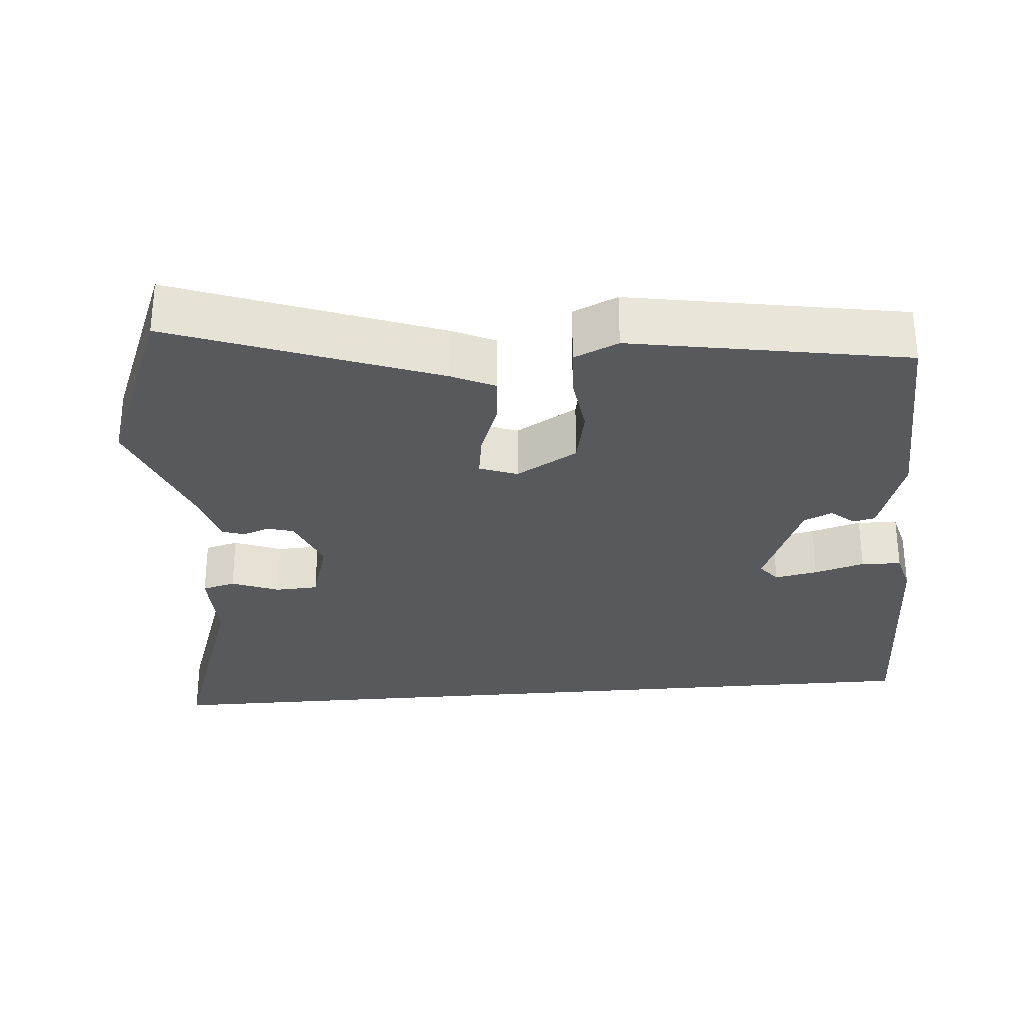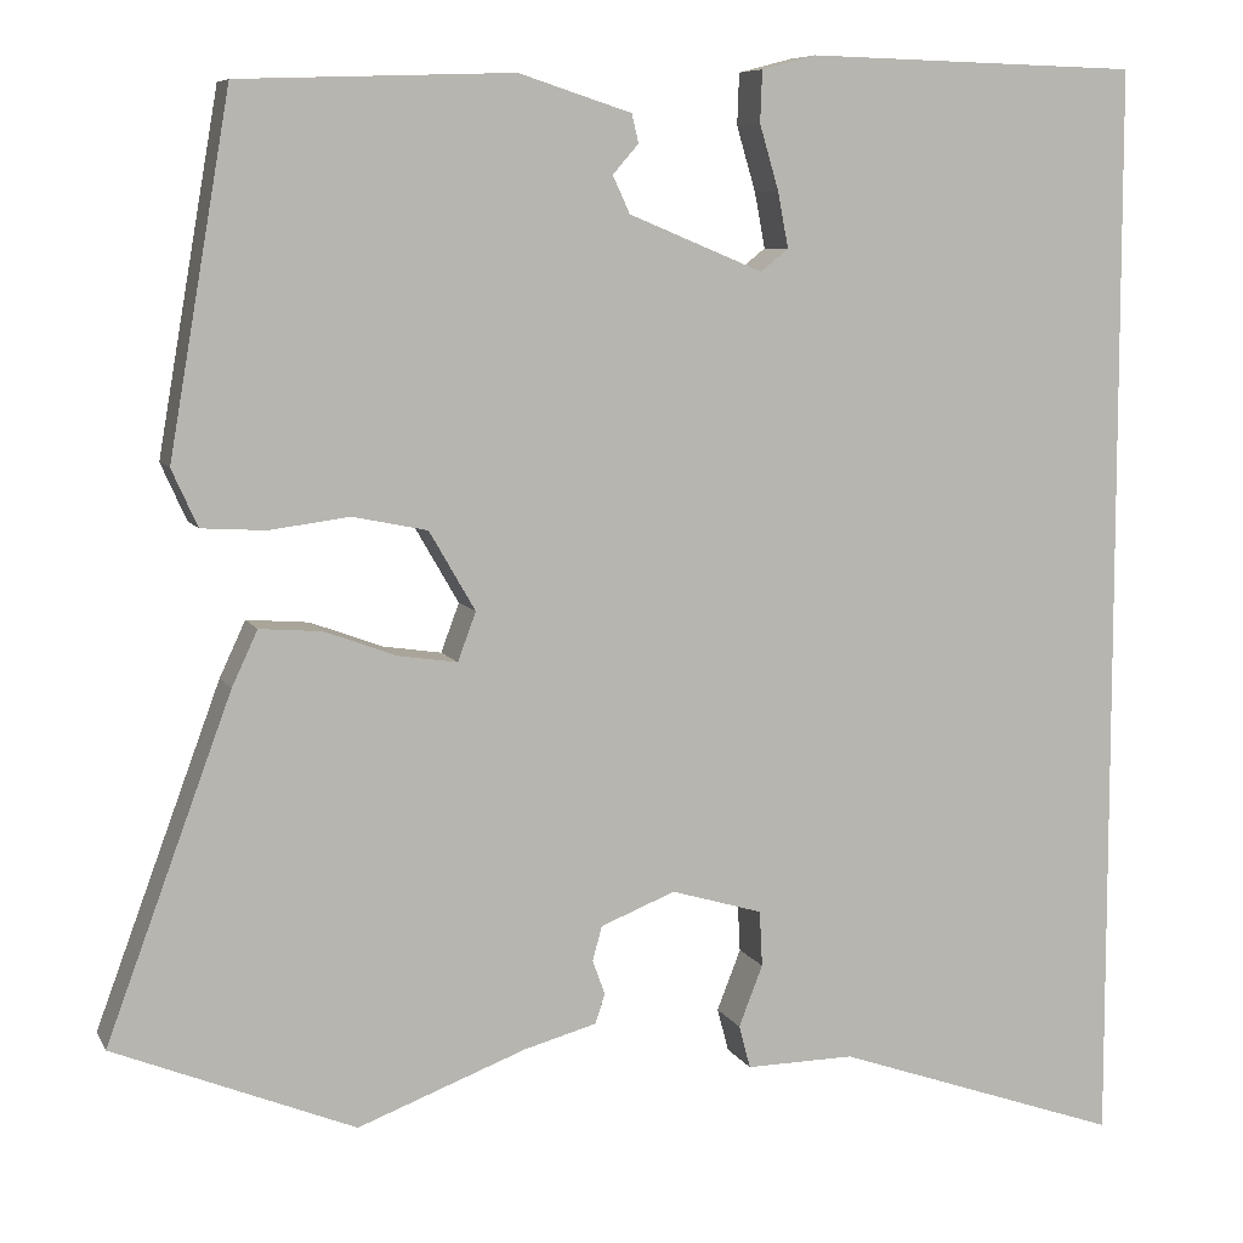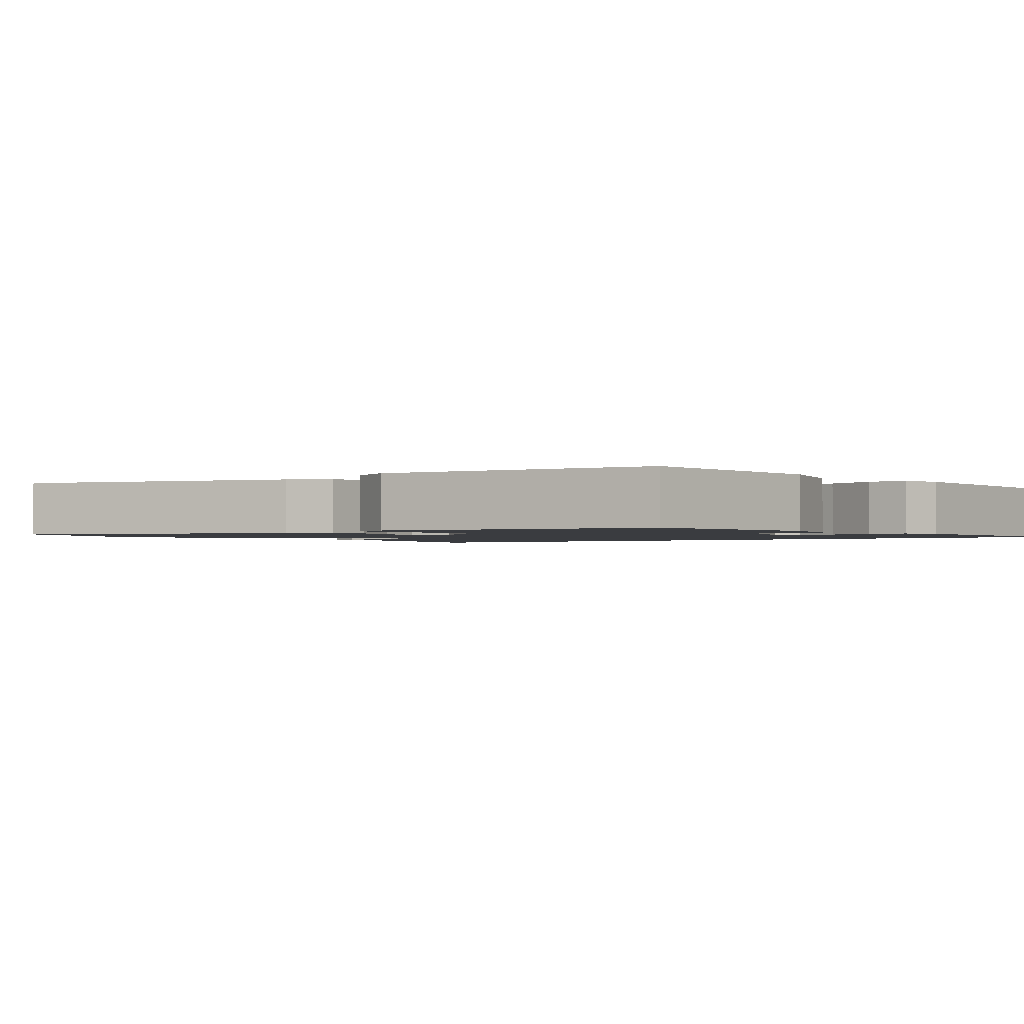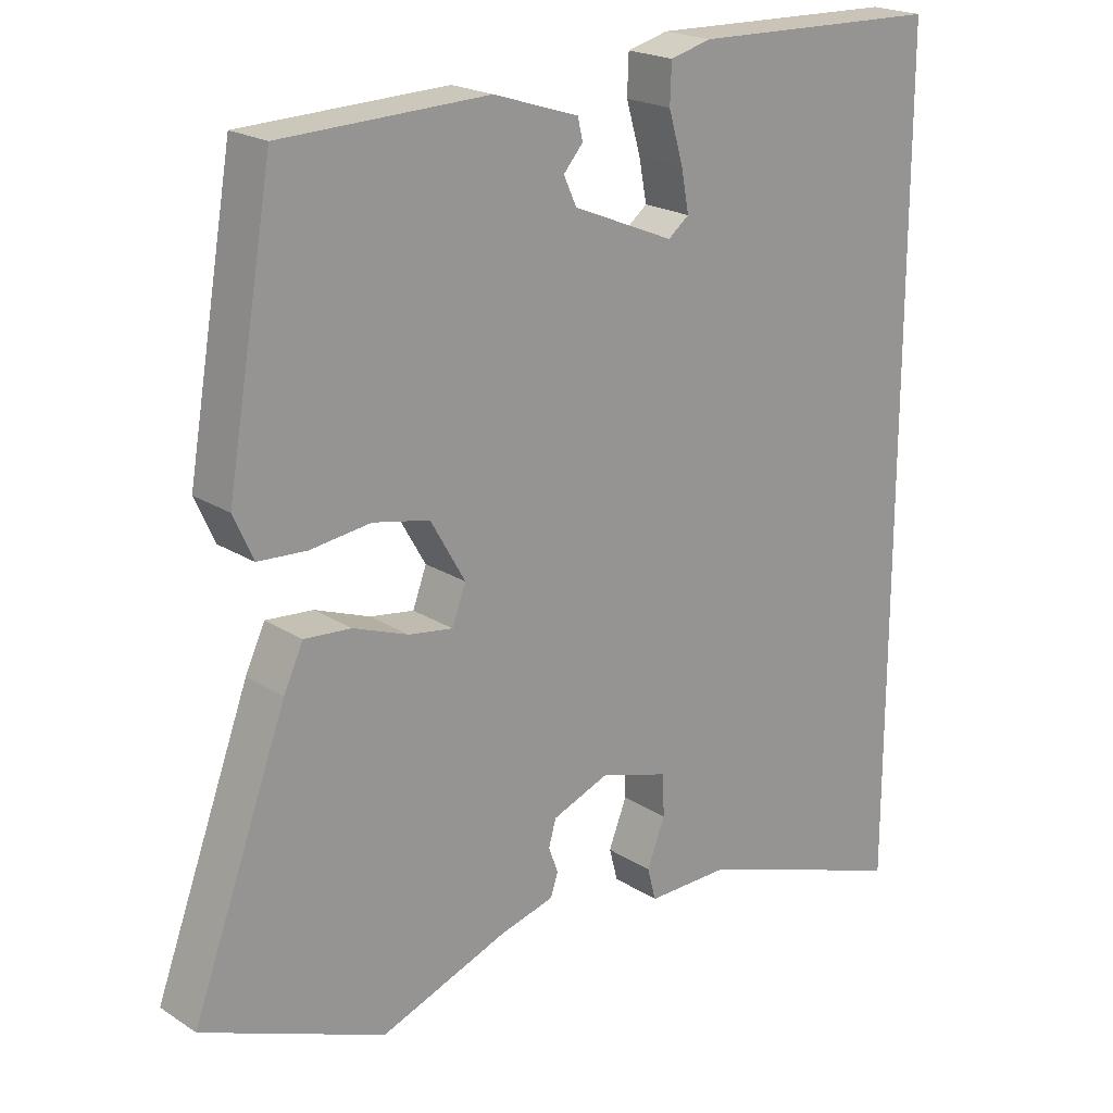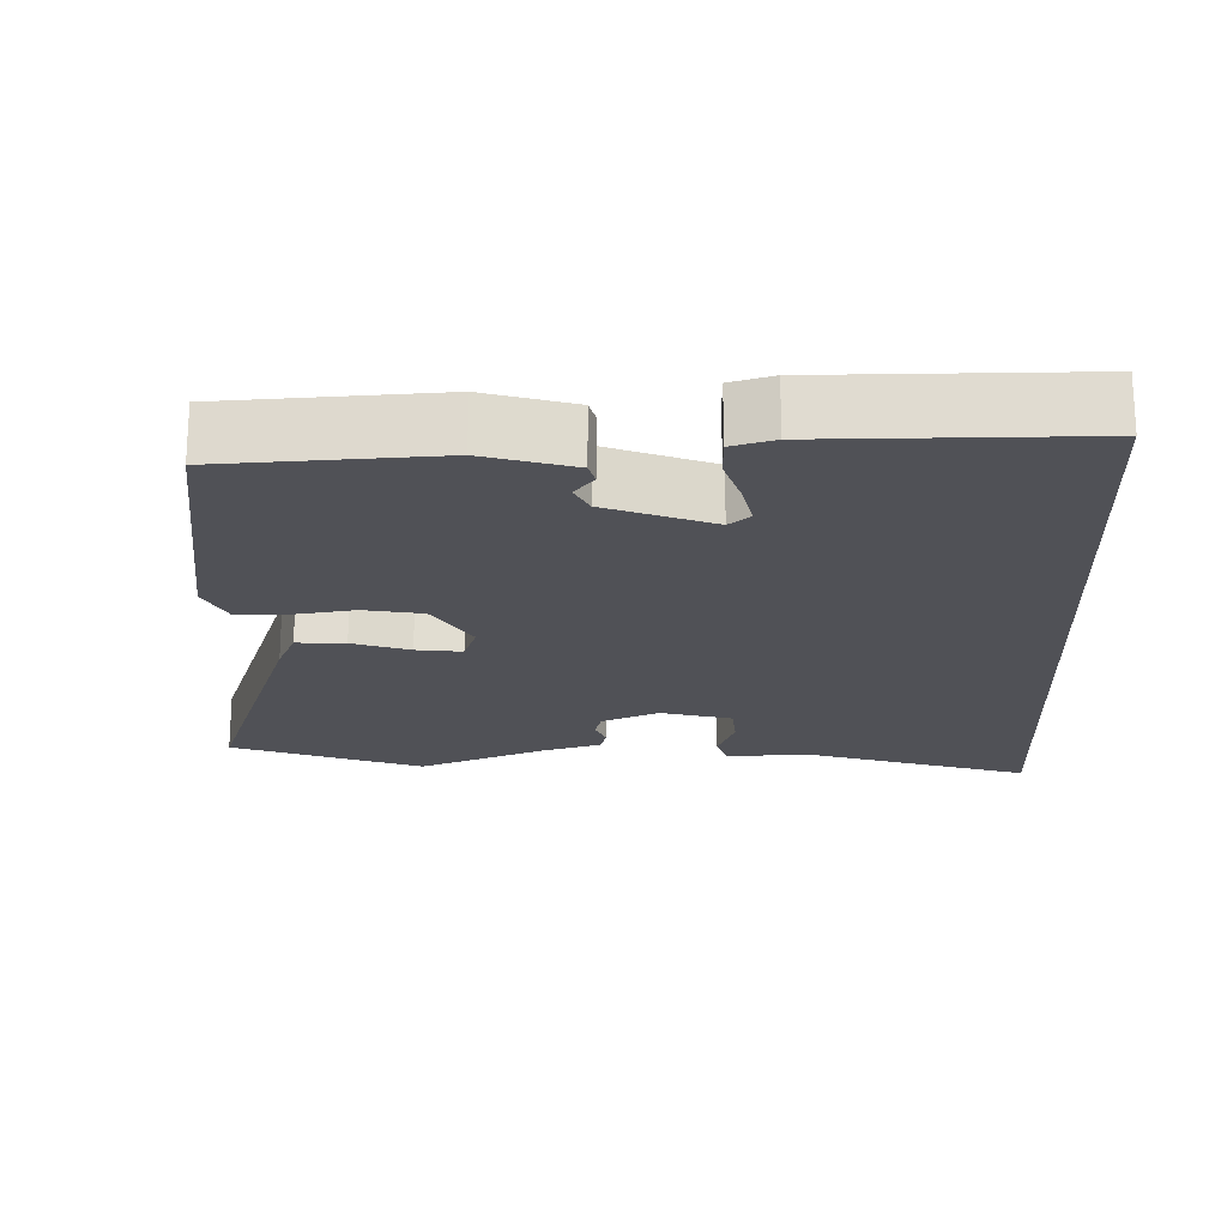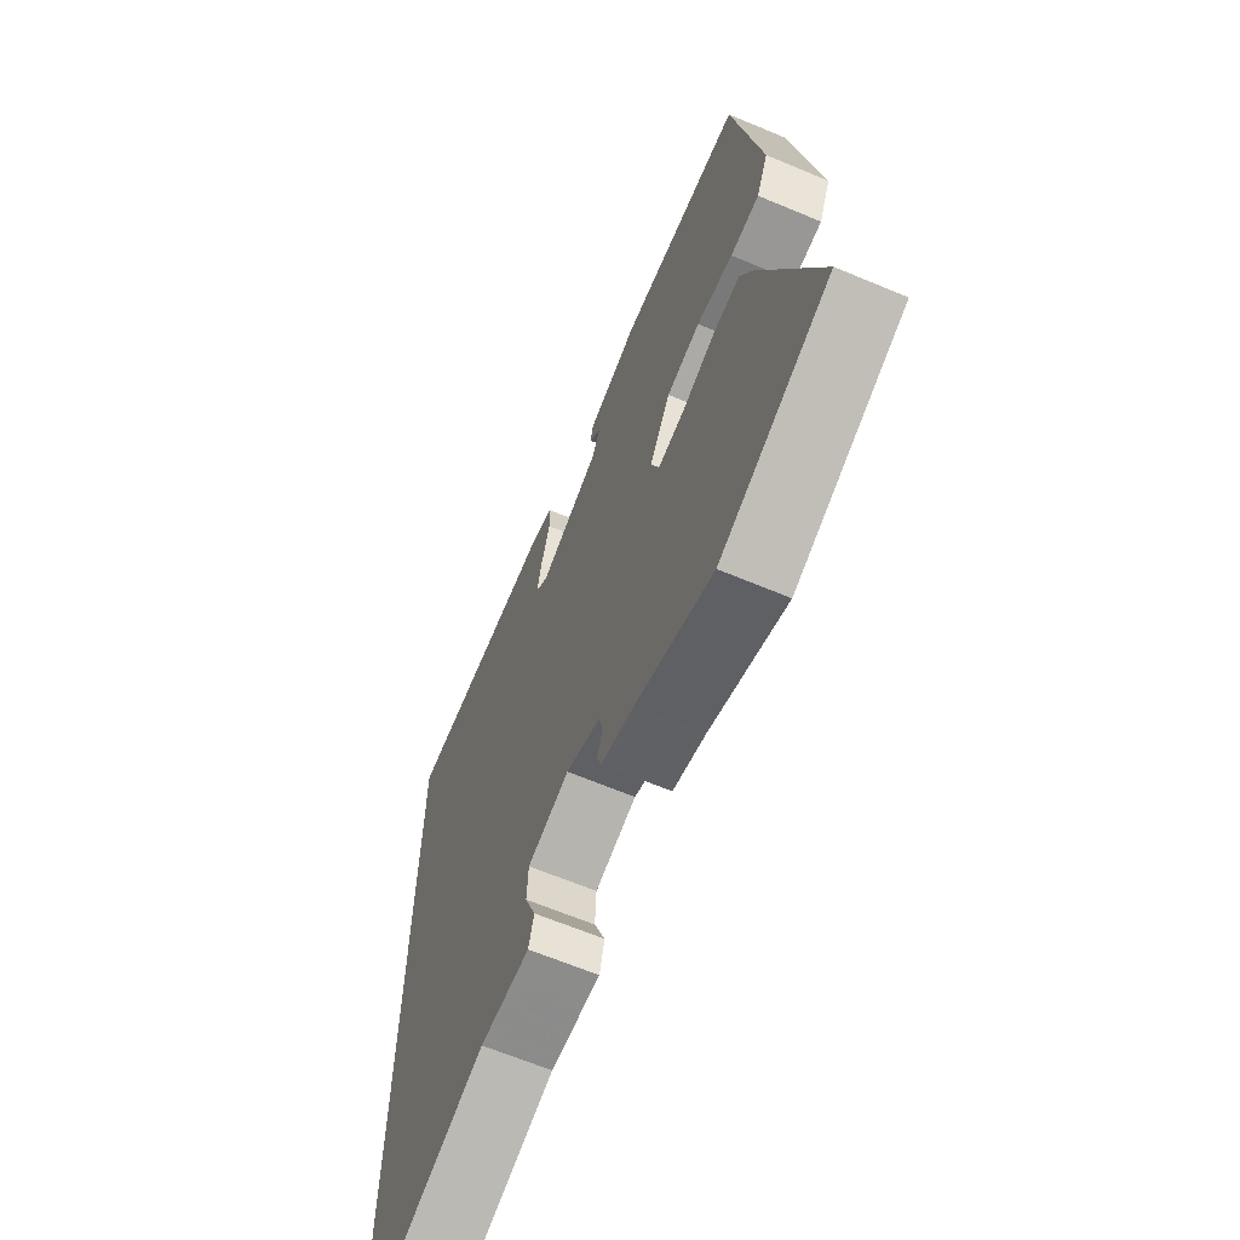
<metadata>
{"format":"obj","ext":"obj","renderer":"f3d","projection":"perspective","resolution":1024,"background":"white","views":[{"elev":-29.9,"azim":-85.2,"up":"+Y"},{"elev":7.7,"azim":-17.2,"up":"+Z"},{"elev":-1.5,"azim":-50.9,"up":"+Y"},{"elev":20.7,"azim":-41.1,"up":"+Z"},{"elev":-20.4,"azim":2.9,"up":"+Y"},{"elev":-65.0,"azim":-112.9,"up":"+Z"}]}
</metadata>
<code>
v -0.334 0.07 -0.567
v -0.586 0.07 -0.465
v -0.455 0.07 -0.11
v -0.428 0.07 -0.052
v -0.363 0.07 -0.057
v -0.287 0.07 -0.085
v -0.226 0.07 -0.094
v -0.207 0.07 -0.043
v -0.255 0.07 0.04
v -0.333 0.07 0.056
v -0.417 0.07 0.045
v -0.484 0.07 0.049
v -0.511 0.07 0.109
v -0.447 0.07 0.48
v -0.161 0.07 0.49
v -0.043 0.07 0.452
v -0.036 0.07 0.422
v -0.063 0.07 0.391
v -0.045 0.07 0.352
v 0.095 0.07 0.294
v 0.124 0.07 0.317
v 0.113 0.07 0.375
v 0.093 0.07 0.443
v 0.095 0.07 0.497
v 0.152 0.07 0.512
v 0.5 0.07 0.503
v 0.5 0.07 -0.641
v 0.201 0.07 -0.538
v 0.088 0.07 -0.54
v 0.076 0.07 -0.495
v 0.101 0.07 -0.431
v 0.098 0.07 -0.373
v 0.003 0.07 -0.345
v -0.075 0.07 -0.376
v -0.085 0.07 -0.412
v -0.072 0.07 -0.448
v -0.082 0.07 -0.479
v -0.158 0.07 -0.5
v -0.334 0 -0.567
v -0.586 0 -0.465
v -0.455 0 -0.11
v -0.428 0 -0.052
v -0.363 0 -0.057
v -0.287 0 -0.085
v -0.226 0 -0.094
v -0.207 0 -0.043
v -0.255 0 0.04
v -0.333 0 0.056
v -0.417 0 0.045
v -0.484 0 0.049
v -0.511 0 0.109
v -0.447 0 0.48
v -0.161 0 0.49
v -0.043 0 0.452
v -0.036 0 0.422
v -0.063 0 0.391
v -0.045 0 0.352
v 0.095 0 0.294
v 0.124 0 0.317
v 0.113 0 0.375
v 0.093 0 0.443
v 0.095 0 0.497
v 0.152 0 0.512
v 0.5 0 0.503
v 0.5 0 -0.641
v 0.201 0 -0.538
v 0.088 0 -0.54
v 0.076 0 -0.495
v 0.101 0 -0.431
v 0.098 0 -0.373
v 0.003 0 -0.345
v -0.075 0 -0.376
v -0.085 0 -0.412
v -0.072 0 -0.448
v -0.082 0 -0.479
v -0.158 0 -0.5
f 35 36 37 38
f 4 5 6
f 3 4 6
f 2 3 6
f 1 2 6
f 38 1 6
f 35 38 6
f 34 35 6
f 33 34 6 7
f 32 33 7 8
f 28 29 30 31
f 28 31 32
f 27 28 32
f 25 26 27
f 24 25 27
f 23 24 27
f 22 23 27
f 21 22 27
f 27 32 8
f 21 27 8
f 20 21 8
f 16 17 18
f 15 16 18
f 14 15 18
f 13 14 18
f 12 13 18
f 11 12 18
f 10 11 18 19
f 9 10 19 20
f 8 9 20
f 76 75 74 73
f 44 43 42
f 44 42 41
f 44 41 40
f 44 40 39
f 44 39 76
f 44 76 73
f 44 73 72
f 45 44 72 71
f 46 45 71 70
f 69 68 67 66
f 70 69 66
f 70 66 65
f 65 64 63
f 65 63 62
f 65 62 61
f 65 61 60
f 65 60 59
f 46 70 65
f 46 65 59
f 46 59 58
f 56 55 54
f 56 54 53
f 56 53 52
f 56 52 51
f 56 51 50
f 56 50 49
f 57 56 49 48
f 58 57 48 47
f 58 47 46
f 1 39 40 2
f 2 40 41 3
f 3 41 42 4
f 4 42 43 5
f 5 43 44 6
f 6 44 45 7
f 7 45 46 8
f 8 46 47 9
f 9 47 48 10
f 10 48 49 11
f 11 49 50 12
f 12 50 51 13
f 13 51 52 14
f 14 52 53 15
f 15 53 54 16
f 16 54 55 17
f 17 55 56 18
f 18 56 57 19
f 19 57 58 20
f 20 58 59 21
f 21 59 60 22
f 22 60 61 23
f 23 61 62 24
f 24 62 63 25
f 25 63 64 26
f 26 64 65 27
f 27 65 66 28
f 28 66 67 29
f 29 67 68 30
f 30 68 69 31
f 31 69 70 32
f 32 70 71 33
f 33 71 72 34
f 34 72 73 35
f 35 73 74 36
f 36 74 75 37
f 37 75 76 38
f 38 76 39 1

</code>
